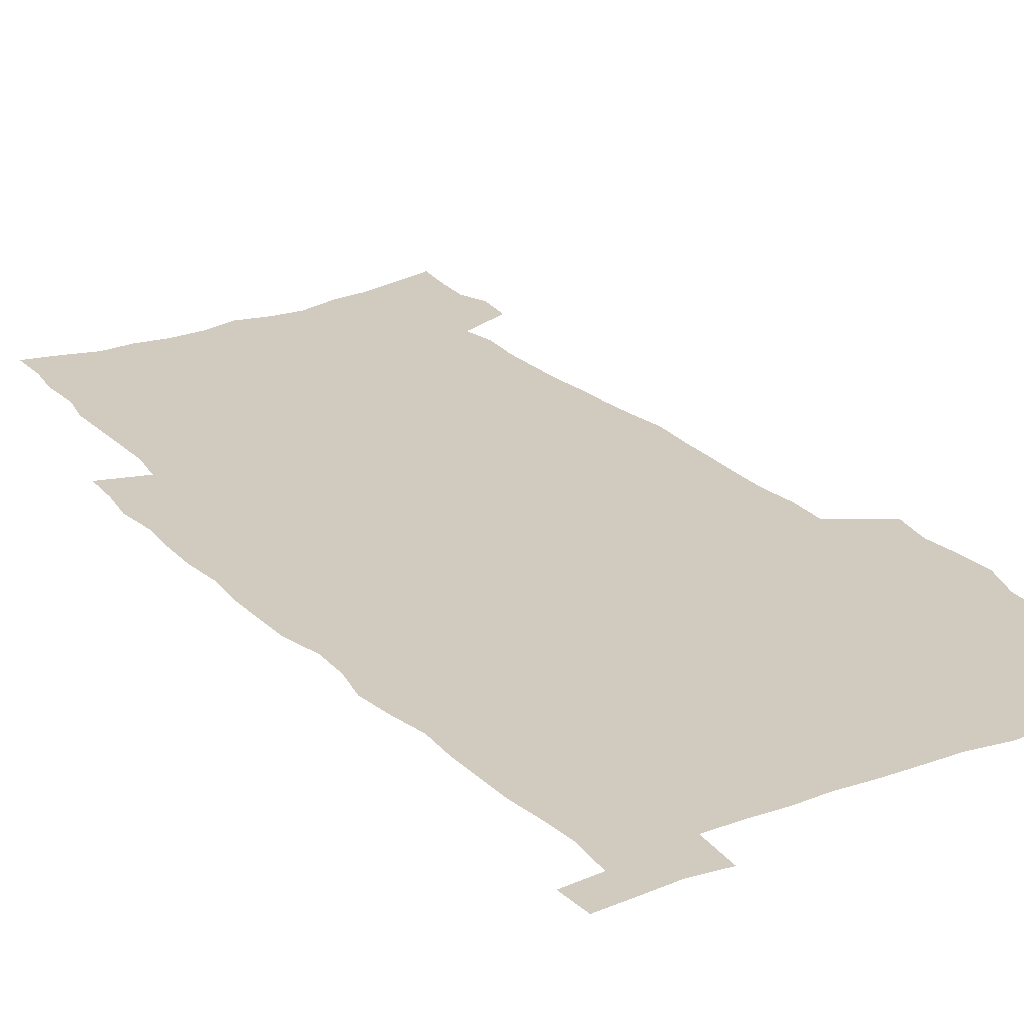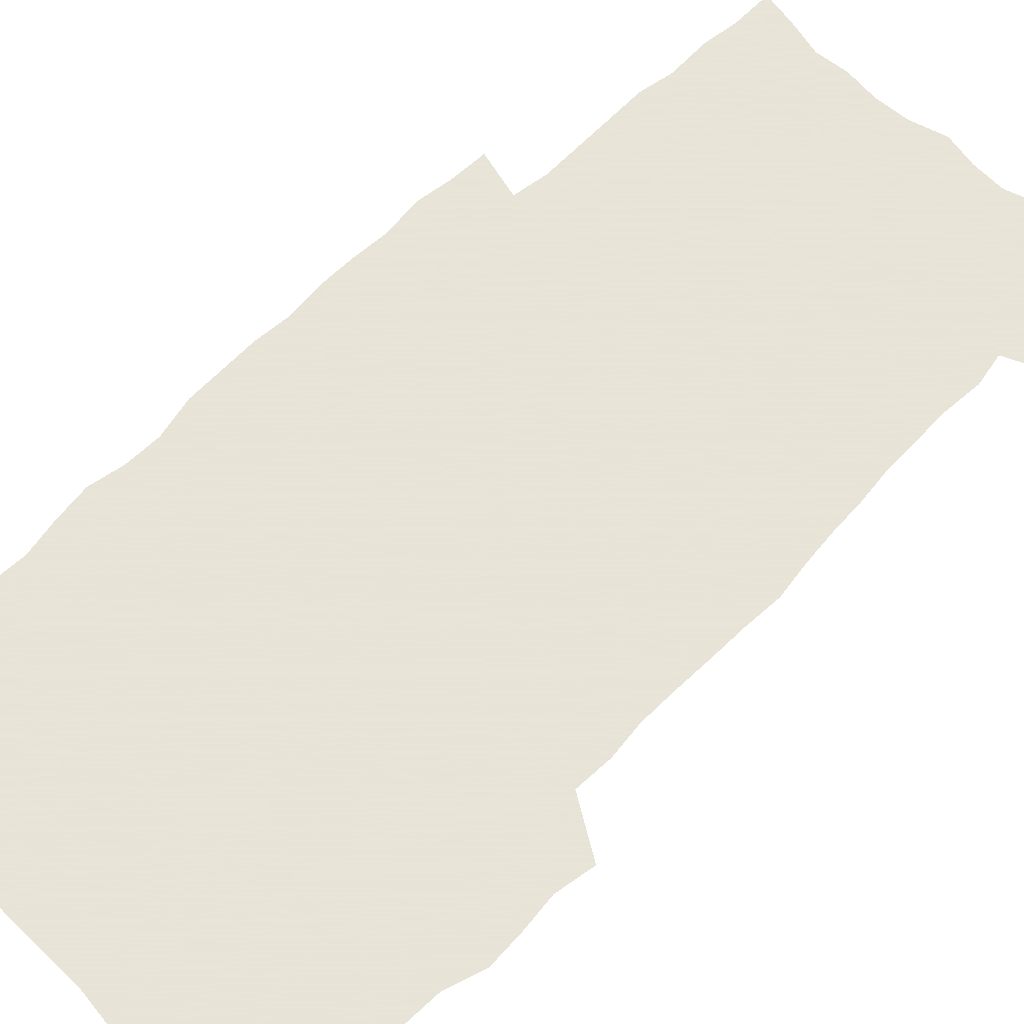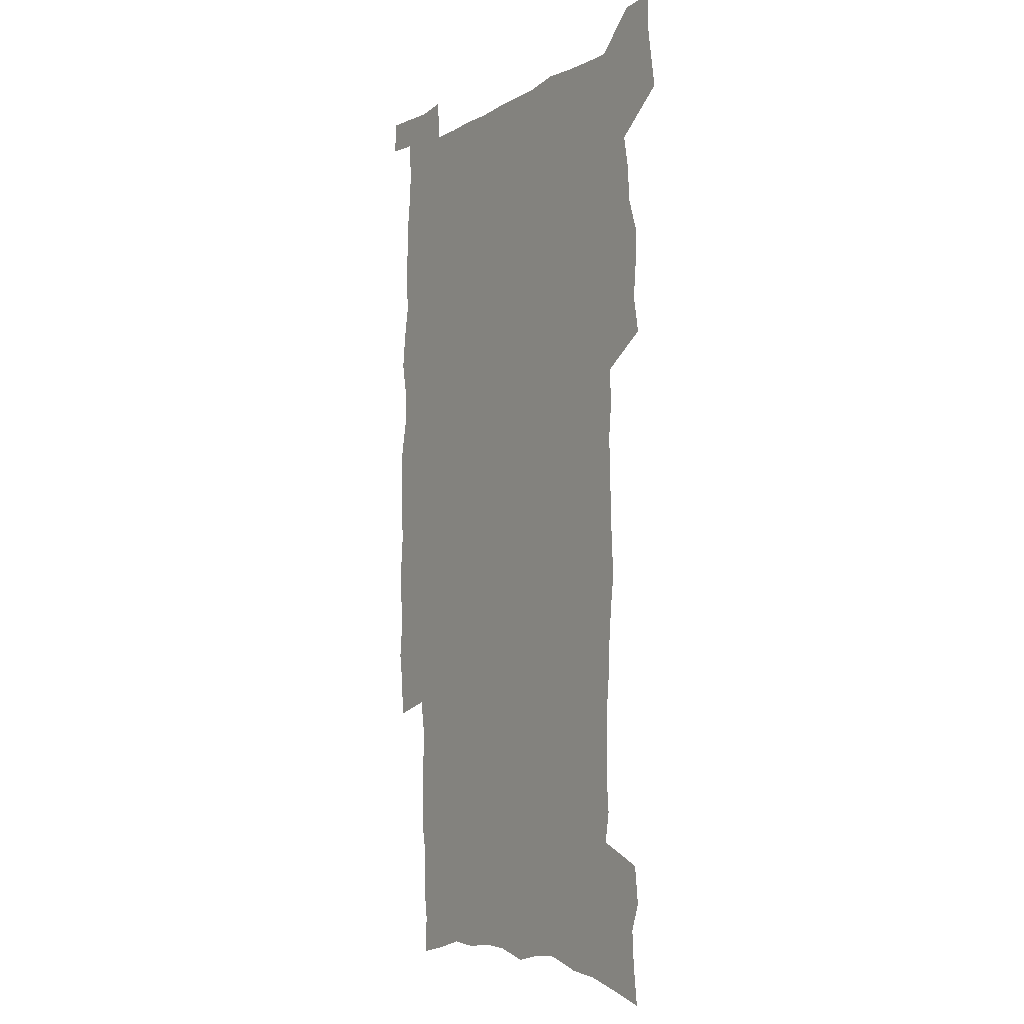
<metadata>
{"format":"obj","ext":"obj","renderer":"f3d","projection":"perspective","resolution":1024,"background":"white","views":[{"elev":23.3,"azim":148.2,"up":"+Z"},{"elev":61.4,"azim":-136.3,"up":"+Z"},{"elev":-6.8,"azim":-123.0,"up":"+Y"}]}
</metadata>
<code>
v 442 557.1 0
v 444.3 571.6 0
v 446.5 586 0
v 446.5 601 0
v 460.3 149.9 0
v 462.3 166.3 0
v 463.2 181.5 0
v 459 193.6 0
v 460.9 209.7 0
v 455.8 446.9 0
v 458.7 462.9 0
v 457.2 478.2 0
v 456.6 493.4 0
v 461.8 509.2 0
v 462.5 524.1 0
v 465.3 539.1 0
v 463.6 554.6 0
v 464.2 569.4 0
v 464.1 584.4 0
v 462.8 600 0
v 477.2 154.7 0
v 480.1 172.1 0
v 482.7 188.6 0
v 479 200.7 0
v 482.9 219.1 0
v 480.5 232.4 0
v 481.9 248.7 0
v 481.6 263.8 0
v 481.2 279 0
v 479.8 293.7 0
v 479.1 308.8 0
v 477.8 323.8 0
v 475.8 338.6 0
v 476.9 354.9 0
v 477.3 370.8 0
v 478 386.6 0
v 478.3 402.2 0
v 476.8 417.3 0
v 477.6 432.9 0
v 475.9 448.1 0
v 477.8 463.6 0
v 475.7 478.8 0
v 479 494 0
v 480.2 508.8 0
v 479.4 523.6 0
v 482.7 538.1 0
v 481.2 553.4 0
v 480.5 568.5 0
v 480.9 583.1 0
v 493.5 159 0
v 495.7 176.1 0
v 495.4 190.3 0
v 496.6 206.2 0
v 499.1 223.7 0
v 496.9 237 0
v 499.7 254.3 0
v 499.2 268.9 0
v 499.7 284.5 0
v 499.3 299.2 0
v 497.7 313.6 0
v 496.7 328.4 0
v 496.4 343.6 0
v 495.7 358.6 0
v 496.8 374.5 0
v 497 389.6 0
v 496.2 404.4 0
v 496.3 419.4 0
v 495.8 434.4 0
v 494.8 449.3 0
v 496 464.5 0
v 496.8 479.3 0
v 496.4 494 0
v 498 508.6 0
v 497.9 523.2 0
v 498.6 537.5 0
v 499.4 551.6 0
v 497.2 567.5 0
v 495.8 583.4 0
v 508 160.5 0
v 510.1 177.9 0
v 510 192.7 0
v 515.7 214.3 0
v 515.9 228.8 0
v 515.6 243.2 0
v 515 257.4 0
v 515.1 272.5 0
v 516.1 288.3 0
v 514.2 301.8 0
v 513.4 316.4 0
v 513.5 331.7 0
v 511.7 345.9 0
v 512.2 361.1 0
v 514.2 377.4 0
v 513.6 391.6 0
v 513.1 406 0
v 512.3 420.6 0
v 513 435.6 0
v 513.3 450.4 0
v 513.2 465.1 0
v 513.8 479.6 0
v 513.5 494.1 0
v 513.4 508.5 0
v 513.8 522.8 0
v 514 537.1 0
v 514.2 551.4 0
v 513.1 566.5 0
v 510.7 584.1 0
v 524.9 165.5 0
v 525.5 181.1 0
v 528.1 199.9 0
v 530 217.2 0
v 529.6 230.5 0
v 531.6 247.3 0
v 529.9 260.1 0
v 530.1 275.1 0
v 530 289.9 0
v 529.4 304.3 0
v 528 318.2 0
v 529.3 334.7 0
v 529.2 349.2 0
v 528 363.2 0
v 528.3 378 0
v 528.9 392.9 0
v 528.5 407.1 0
v 528.7 421.6 0
v 527.4 436.1 0
v 528.6 451.2 0
v 528.9 465.6 0
v 529 479.8 0
v 529.3 494.1 0
v 529.1 508.4 0
v 529 522.5 0
v 530 536.4 0
v 529.1 551.3 0
v 527.9 566.9 0
v 525.4 585.3 0
v 538.7 164.7 0
v 541.1 185.2 0
v 542.1 201.4 0
v 542.9 216.8 0
v 544.2 233.7 0
v 544.5 248.1 0
v 543.9 261.5 0
v 544.4 276.3 0
v 544.4 291.6 0
v 543.8 306.1 0
v 543.3 320.6 0
v 543.3 335.4 0
v 543.4 350.4 0
v 543.1 364.8 0
v 543 379.1 0
v 542.9 393.3 0
v 542.2 407.1 0
v 543.9 423 0
v 543.1 437.1 0
v 543.6 451.7 0
v 543.6 465.9 0
v 542.7 480.1 0
v 543.9 494.4 0
v 543.7 508.5 0
v 544.6 522.4 0
v 543.9 537.3 0
v 543.6 551.5 0
v 542.9 566.7 0
v 541.8 583.1 0
v 552.6 161.7 0
v 554.8 184.1 0
v 555.5 200.6 0
v 556.5 217.8 0
v 557.4 234.1 0
v 557.6 248.4 0
v 558.2 263.3 0
v 557.8 276.2 0
v 558.3 293.7 0
v 557.7 307.2 0
v 557.4 321.5 0
v 557.3 336.2 0
v 557.3 350.9 0
v 557.2 365.5 0
v 557.2 379.9 0
v 557.3 394 0
v 557.7 408.9 0
v 557.9 423.3 0
v 557.8 437.6 0
v 558.1 452.1 0
v 558.4 466.2 0
v 557.9 480.4 0
v 558.6 494.5 0
v 558.3 508.6 0
v 558.5 522.4 0
v 558.4 536.8 0
v 558.1 551.4 0
v 557.8 566.1 0
v 556.6 583.1 0
v 567.9 165.8 0
v 569 185.9 0
v 569.8 202.9 0
v 570.4 220 0
v 570.7 233.9 0
v 571 250 0
v 571.2 263.4 0
v 571.1 276.6 0
v 571.4 293.9 0
v 571.7 308 0
v 571.5 322.2 0
v 571.5 337.3 0
v 571.3 351.6 0
v 571.2 366.2 0
v 570.9 379.6 0
v 572 395.4 0
v 572 409.4 0
v 572.1 423.4 0
v 572.1 437.7 0
v 572.2 451.9 0
v 572.5 466.6 0
v 572.5 480.6 0
v 572.6 494.6 0
v 572.5 508.6 0
v 572.4 522.9 0
v 572.8 536.5 0
v 572.3 552.1 0
v 572.2 566.5 0
v 571.5 582.9 0
v 582.2 166.5 0
v 582.7 185.7 0
v 583.7 200.6 0
v 583.8 218 0
v 584.1 234.1 0
v 584.6 248.3 0
v 584.5 263.1 0
v 584.7 276.7 0
v 585.8 291.5 0
v 585.4 308.1 0
v 585.4 322.2 0
v 585.3 337.2 0
v 585.4 352 0
v 585.2 366.8 0
v 585.6 381.5 0
v 585.7 395.6 0
v 585.8 410 0
v 586.3 423.7 0
v 586.3 437.9 0
v 586.3 452 0
v 586.4 466.4 0
v 586.7 480.6 0
v 586.7 494.7 0
v 586.7 508.8 0
v 586.7 522.8 0
v 586.8 537.3 0
v 587.1 551.3 0
v 586.8 566.3 0
v 586.5 582.1 0
v 596.4 164.7 0
v 596.6 182.5 0
v 597.6 199.2 0
v 597.3 218.2 0
v 598 232.4 0
v 598.3 247.1 0
v 598.5 262 0
v 598.4 277.9 0
v 599.7 290.8 0
v 599.1 307.6 0
v 599.3 322 0
v 599.6 336.1 0
v 599.3 352.4 0
v 599.2 367 0
v 599.4 381.2 0
v 599.7 395.4 0
v 600.3 409.6 0
v 600.2 423.9 0
v 600.3 437.9 0
v 600.5 452 0
v 600.8 465.9 0
v 601 480.7 0
v 600.9 494.9 0
v 600.8 508.9 0
v 601 523.2 0
v 601 537.3 0
v 601.4 551.9 0
v 601.3 566.4 0
v 601.1 582.7 0
v 610.4 165.8 0
v 610 185.4 0
v 612 197.7 0
v 611.5 215.2 0
v 611.9 230.4 0
v 612.7 245 0
v 613 260 0
v 612.9 275.8 0
v 613.4 290.4 0
v 612.7 307.4 0
v 613.6 321.2 0
v 613.4 336.4 0
v 613.9 350.9 0
v 613.7 365.9 0
v 613.9 380.3 0
v 614.2 394.7 0
v 614.4 409.1 0
v 614.8 423.4 0
v 614.7 437.7 0
v 615.2 452 0
v 614.7 467.6 0
v 615.6 481.3 0
v 615.2 495.2 0
v 615.3 509.3 0
v 615.4 523.4 0
v 614.6 536.9 0
v 615.8 552.4 0
v 615.6 566.2 0
v 615.7 582.1 0
v 625.2 161.8 0
v 624.5 180.6 0
v 626.3 194.8 0
v 626.1 211.9 0
v 626.3 227.8 0
v 627.4 242.5 0
v 627.6 258.1 0
v 627.4 274.1 0
v 627.8 289.3 0
v 626.9 305.5 0
v 628.5 319.4 0
v 628.6 334.4 0
v 628.5 349.6 0
v 628.9 364.2 0
v 628.5 379.2 0
v 629.3 393.5 0
v 630 407.9 0
v 630.6 422.5 0
v 630 437.4 0
v 629.9 452.1 0
v 628.7 466.9 0
v 630.6 481.1 0
v 630.3 495.3 0
v 631.5 509.9 0
v 630.7 524.1 0
v 629.9 538.3 0
v 630.4 552.8 0
v 630.1 567 0
v 630.4 582.3 0
v 631.8 600.9 0
v 639.7 158.8 0
v 639.7 176 0
v 641.7 190.2 0
v 641.2 208 0
v 643.9 222.1 0
v 643.7 238.3 0
v 643.5 254.4 0
v 643.4 270.5 0
v 645.7 284.8 0
v 644.5 301.3 0
v 644.9 316.5 0
v 643.9 332.4 0
v 645.5 346.8 0
v 644.8 362.1 0
v 646.2 376.6 0
v 646.6 391.4 0
v 647.6 406.1 0
v 646.6 421.5 0
v 646.8 436.4 0
v 646 451.6 0
v 646 466.5 0
v 644.7 481.2 0
v 645.4 495.2 0
v 647.1 510.2 0
v 645.8 524.6 0
v 644.5 538.7 0
v 646.1 553.5 0
v 644.6 567.7 0
v 645.1 582.7 0
v 646.5 599.1 0
v 665.2 279.2 0
v 665.9 294.9 0
v 668.1 309.7 0
v 666.4 326.4 0
v 667.5 341.5 0
v 667.8 357 0
v 666.4 373 0
v 667.8 388 0
v 667.5 403.3 0
v 667.3 418.7 0
v 663.7 435.6 0
v 664.1 450.4 0
v 667 465.1 0
v 665.3 480.4 0
v 662.6 495.6 0
v 663.5 510.5 0
v 663.2 525.2 0
v 662.9 539.9 0
v 661.2 554.6 0
v 660.1 568.9 0
v 661.8 585.4 0
v 661.7 600.2 0
v 677.4 586.7 0
v 676.7 601.1 0
f 16 17 1
f 1 17 2
f 17 18 2
f 2 18 3
f 18 19 3
f 3 19 4
f 19 20 4
f 5 21 6
f 21 22 6
f 6 22 7
f 22 23 7
f 7 23 8
f 23 24 8
f 8 24 9
f 24 25 9
f 39 40 10
f 10 40 11
f 40 41 11
f 11 41 12
f 41 42 12
f 12 42 13
f 42 43 13
f 13 43 14
f 43 44 14
f 14 44 15
f 44 45 15
f 15 45 16
f 45 46 16
f 16 46 17
f 46 47 17
f 17 47 18
f 47 48 18
f 18 48 19
f 48 49 19
f 19 49 20
f 21 50 22
f 50 51 22
f 22 51 23
f 51 52 23
f 23 52 24
f 52 53 24
f 24 53 25
f 53 54 25
f 25 54 26
f 54 55 26
f 26 55 27
f 55 56 27
f 27 56 28
f 56 57 28
f 28 57 29
f 57 58 29
f 29 58 30
f 58 59 30
f 30 59 31
f 59 60 31
f 31 60 32
f 60 61 32
f 32 61 33
f 61 62 33
f 33 62 34
f 62 63 34
f 34 63 35
f 63 64 35
f 35 64 36
f 64 65 36
f 36 65 37
f 65 66 37
f 37 66 38
f 66 67 38
f 38 67 39
f 67 68 39
f 39 68 40
f 68 69 40
f 40 69 41
f 69 70 41
f 41 70 42
f 70 71 42
f 42 71 43
f 71 72 43
f 43 72 44
f 72 73 44
f 44 73 45
f 73 74 45
f 45 74 46
f 74 75 46
f 46 75 47
f 75 76 47
f 47 76 48
f 76 77 48
f 48 77 49
f 77 78 49
f 50 79 51
f 79 80 51
f 51 80 52
f 80 81 52
f 52 81 53
f 81 82 53
f 53 82 54
f 82 83 54
f 54 83 55
f 83 84 55
f 55 84 56
f 84 85 56
f 56 85 57
f 85 86 57
f 57 86 58
f 86 87 58
f 58 87 59
f 87 88 59
f 59 88 60
f 88 89 60
f 60 89 61
f 89 90 61
f 61 90 62
f 90 91 62
f 62 91 63
f 91 92 63
f 63 92 64
f 92 93 64
f 64 93 65
f 93 94 65
f 65 94 66
f 94 95 66
f 66 95 67
f 95 96 67
f 67 96 68
f 96 97 68
f 68 97 69
f 97 98 69
f 69 98 70
f 98 99 70
f 70 99 71
f 99 100 71
f 71 100 72
f 100 101 72
f 72 101 73
f 101 102 73
f 73 102 74
f 102 103 74
f 74 103 75
f 103 104 75
f 75 104 76
f 104 105 76
f 76 105 77
f 105 106 77
f 77 106 78
f 106 107 78
f 79 108 80
f 108 109 80
f 80 109 81
f 109 110 81
f 81 110 82
f 110 111 82
f 82 111 83
f 111 112 83
f 83 112 84
f 112 113 84
f 84 113 85
f 113 114 85
f 85 114 86
f 114 115 86
f 86 115 87
f 115 116 87
f 87 116 88
f 116 117 88
f 88 117 89
f 117 118 89
f 89 118 90
f 118 119 90
f 90 119 91
f 119 120 91
f 91 120 92
f 120 121 92
f 92 121 93
f 121 122 93
f 93 122 94
f 122 123 94
f 94 123 95
f 123 124 95
f 95 124 96
f 124 125 96
f 96 125 97
f 125 126 97
f 97 126 98
f 126 127 98
f 98 127 99
f 127 128 99
f 99 128 100
f 128 129 100
f 100 129 101
f 129 130 101
f 101 130 102
f 130 131 102
f 102 131 103
f 131 132 103
f 103 132 104
f 132 133 104
f 104 133 105
f 133 134 105
f 105 134 106
f 134 135 106
f 106 135 107
f 135 136 107
f 108 137 109
f 137 138 109
f 109 138 110
f 138 139 110
f 110 139 111
f 139 140 111
f 111 140 112
f 140 141 112
f 112 141 113
f 141 142 113
f 113 142 114
f 142 143 114
f 114 143 115
f 143 144 115
f 115 144 116
f 144 145 116
f 116 145 117
f 145 146 117
f 117 146 118
f 146 147 118
f 118 147 119
f 147 148 119
f 119 148 120
f 148 149 120
f 120 149 121
f 149 150 121
f 121 150 122
f 150 151 122
f 122 151 123
f 151 152 123
f 123 152 124
f 152 153 124
f 124 153 125
f 153 154 125
f 125 154 126
f 154 155 126
f 126 155 127
f 155 156 127
f 127 156 128
f 156 157 128
f 128 157 129
f 157 158 129
f 129 158 130
f 158 159 130
f 130 159 131
f 159 160 131
f 131 160 132
f 160 161 132
f 132 161 133
f 161 162 133
f 133 162 134
f 162 163 134
f 134 163 135
f 163 164 135
f 135 164 136
f 164 165 136
f 137 166 138
f 166 167 138
f 138 167 139
f 167 168 139
f 139 168 140
f 168 169 140
f 140 169 141
f 169 170 141
f 141 170 142
f 170 171 142
f 142 171 143
f 171 172 143
f 143 172 144
f 172 173 144
f 144 173 145
f 173 174 145
f 145 174 146
f 174 175 146
f 146 175 147
f 175 176 147
f 147 176 148
f 176 177 148
f 148 177 149
f 177 178 149
f 149 178 150
f 178 179 150
f 150 179 151
f 179 180 151
f 151 180 152
f 180 181 152
f 152 181 153
f 181 182 153
f 153 182 154
f 182 183 154
f 154 183 155
f 183 184 155
f 155 184 156
f 184 185 156
f 156 185 157
f 185 186 157
f 157 186 158
f 186 187 158
f 158 187 159
f 187 188 159
f 159 188 160
f 188 189 160
f 160 189 161
f 189 190 161
f 161 190 162
f 190 191 162
f 162 191 163
f 191 192 163
f 163 192 164
f 192 193 164
f 164 193 165
f 193 194 165
f 166 195 167
f 195 196 167
f 167 196 168
f 196 197 168
f 168 197 169
f 197 198 169
f 169 198 170
f 198 199 170
f 170 199 171
f 199 200 171
f 171 200 172
f 200 201 172
f 172 201 173
f 201 202 173
f 173 202 174
f 202 203 174
f 174 203 175
f 203 204 175
f 175 204 176
f 204 205 176
f 176 205 177
f 205 206 177
f 177 206 178
f 206 207 178
f 178 207 179
f 207 208 179
f 179 208 180
f 208 209 180
f 180 209 181
f 209 210 181
f 181 210 182
f 210 211 182
f 182 211 183
f 211 212 183
f 183 212 184
f 212 213 184
f 184 213 185
f 213 214 185
f 185 214 186
f 214 215 186
f 186 215 187
f 215 216 187
f 187 216 188
f 216 217 188
f 188 217 189
f 217 218 189
f 189 218 190
f 218 219 190
f 190 219 191
f 219 220 191
f 191 220 192
f 220 221 192
f 192 221 193
f 221 222 193
f 193 222 194
f 222 223 194
f 195 224 196
f 224 225 196
f 196 225 197
f 225 226 197
f 197 226 198
f 226 227 198
f 198 227 199
f 227 228 199
f 199 228 200
f 228 229 200
f 200 229 201
f 229 230 201
f 201 230 202
f 230 231 202
f 202 231 203
f 231 232 203
f 203 232 204
f 232 233 204
f 204 233 205
f 233 234 205
f 205 234 206
f 234 235 206
f 206 235 207
f 235 236 207
f 207 236 208
f 236 237 208
f 208 237 209
f 237 238 209
f 209 238 210
f 238 239 210
f 210 239 211
f 239 240 211
f 211 240 212
f 240 241 212
f 212 241 213
f 241 242 213
f 213 242 214
f 242 243 214
f 214 243 215
f 243 244 215
f 215 244 216
f 244 245 216
f 216 245 217
f 245 246 217
f 217 246 218
f 246 247 218
f 218 247 219
f 247 248 219
f 219 248 220
f 248 249 220
f 220 249 221
f 249 250 221
f 221 250 222
f 250 251 222
f 222 251 223
f 251 252 223
f 224 253 225
f 253 254 225
f 225 254 226
f 254 255 226
f 226 255 227
f 255 256 227
f 227 256 228
f 256 257 228
f 228 257 229
f 257 258 229
f 229 258 230
f 258 259 230
f 230 259 231
f 259 260 231
f 231 260 232
f 260 261 232
f 232 261 233
f 261 262 233
f 233 262 234
f 262 263 234
f 234 263 235
f 263 264 235
f 235 264 236
f 264 265 236
f 236 265 237
f 265 266 237
f 237 266 238
f 266 267 238
f 238 267 239
f 267 268 239
f 239 268 240
f 268 269 240
f 240 269 241
f 269 270 241
f 241 270 242
f 270 271 242
f 242 271 243
f 271 272 243
f 243 272 244
f 272 273 244
f 244 273 245
f 273 274 245
f 245 274 246
f 274 275 246
f 246 275 247
f 275 276 247
f 247 276 248
f 276 277 248
f 248 277 249
f 277 278 249
f 249 278 250
f 278 279 250
f 250 279 251
f 279 280 251
f 251 280 252
f 280 281 252
f 253 282 254
f 282 283 254
f 254 283 255
f 283 284 255
f 255 284 256
f 284 285 256
f 256 285 257
f 285 286 257
f 257 286 258
f 286 287 258
f 258 287 259
f 287 288 259
f 259 288 260
f 288 289 260
f 260 289 261
f 289 290 261
f 261 290 262
f 290 291 262
f 262 291 263
f 291 292 263
f 263 292 264
f 292 293 264
f 264 293 265
f 293 294 265
f 265 294 266
f 294 295 266
f 266 295 267
f 295 296 267
f 267 296 268
f 296 297 268
f 268 297 269
f 297 298 269
f 269 298 270
f 298 299 270
f 270 299 271
f 299 300 271
f 271 300 272
f 300 301 272
f 272 301 273
f 301 302 273
f 273 302 274
f 302 303 274
f 274 303 275
f 303 304 275
f 275 304 276
f 304 305 276
f 276 305 277
f 305 306 277
f 277 306 278
f 306 307 278
f 278 307 279
f 307 308 279
f 279 308 280
f 308 309 280
f 280 309 281
f 309 310 281
f 282 311 283
f 311 312 283
f 283 312 284
f 312 313 284
f 284 313 285
f 313 314 285
f 285 314 286
f 314 315 286
f 286 315 287
f 315 316 287
f 287 316 288
f 316 317 288
f 288 317 289
f 317 318 289
f 289 318 290
f 318 319 290
f 290 319 291
f 319 320 291
f 291 320 292
f 320 321 292
f 292 321 293
f 321 322 293
f 293 322 294
f 322 323 294
f 294 323 295
f 323 324 295
f 295 324 296
f 324 325 296
f 296 325 297
f 325 326 297
f 297 326 298
f 326 327 298
f 298 327 299
f 327 328 299
f 299 328 300
f 328 329 300
f 300 329 301
f 329 330 301
f 301 330 302
f 330 331 302
f 302 331 303
f 331 332 303
f 303 332 304
f 332 333 304
f 304 333 305
f 333 334 305
f 305 334 306
f 334 335 306
f 306 335 307
f 335 336 307
f 307 336 308
f 336 337 308
f 308 337 309
f 337 338 309
f 309 338 310
f 338 339 310
f 311 341 312
f 341 342 312
f 312 342 313
f 342 343 313
f 313 343 314
f 343 344 314
f 314 344 315
f 344 345 315
f 315 345 316
f 345 346 316
f 316 346 317
f 346 347 317
f 317 347 318
f 347 348 318
f 318 348 319
f 348 349 319
f 319 349 320
f 349 350 320
f 320 350 321
f 350 351 321
f 321 351 322
f 351 352 322
f 322 352 323
f 352 353 323
f 323 353 324
f 353 354 324
f 324 354 325
f 354 355 325
f 325 355 326
f 355 356 326
f 326 356 327
f 356 357 327
f 327 357 328
f 357 358 328
f 328 358 329
f 358 359 329
f 329 359 330
f 359 360 330
f 330 360 331
f 360 361 331
f 331 361 332
f 361 362 332
f 332 362 333
f 362 363 333
f 333 363 334
f 363 364 334
f 334 364 335
f 364 365 335
f 335 365 336
f 365 366 336
f 336 366 337
f 366 367 337
f 337 367 338
f 367 368 338
f 338 368 339
f 368 369 339
f 339 369 340
f 369 370 340
f 349 371 350
f 371 372 350
f 350 372 351
f 372 373 351
f 351 373 352
f 373 374 352
f 352 374 353
f 374 375 353
f 353 375 354
f 375 376 354
f 354 376 355
f 376 377 355
f 355 377 356
f 377 378 356
f 356 378 357
f 378 379 357
f 357 379 358
f 379 380 358
f 358 380 359
f 380 381 359
f 359 381 360
f 381 382 360
f 360 382 361
f 382 383 361
f 361 383 362
f 383 384 362
f 362 384 363
f 384 385 363
f 363 385 364
f 385 386 364
f 364 386 365
f 386 387 365
f 365 387 366
f 387 388 366
f 366 388 367
f 388 389 367
f 367 389 368
f 389 390 368
f 368 390 369
f 390 391 369
f 369 391 370
f 391 392 370
f 391 393 392
f 393 394 392

</code>
